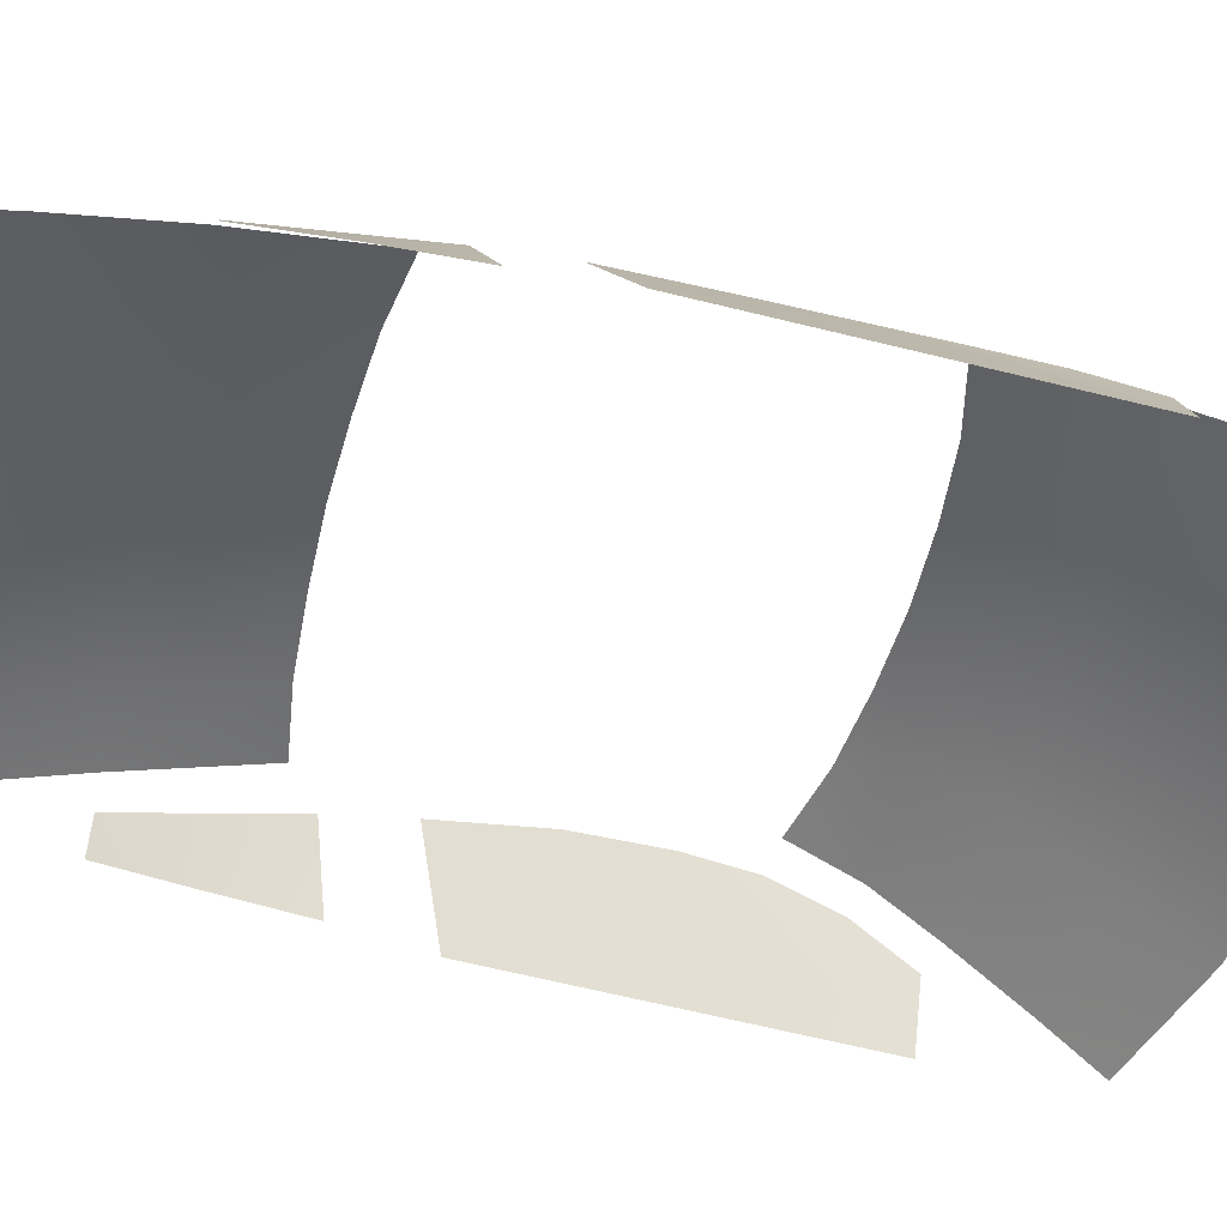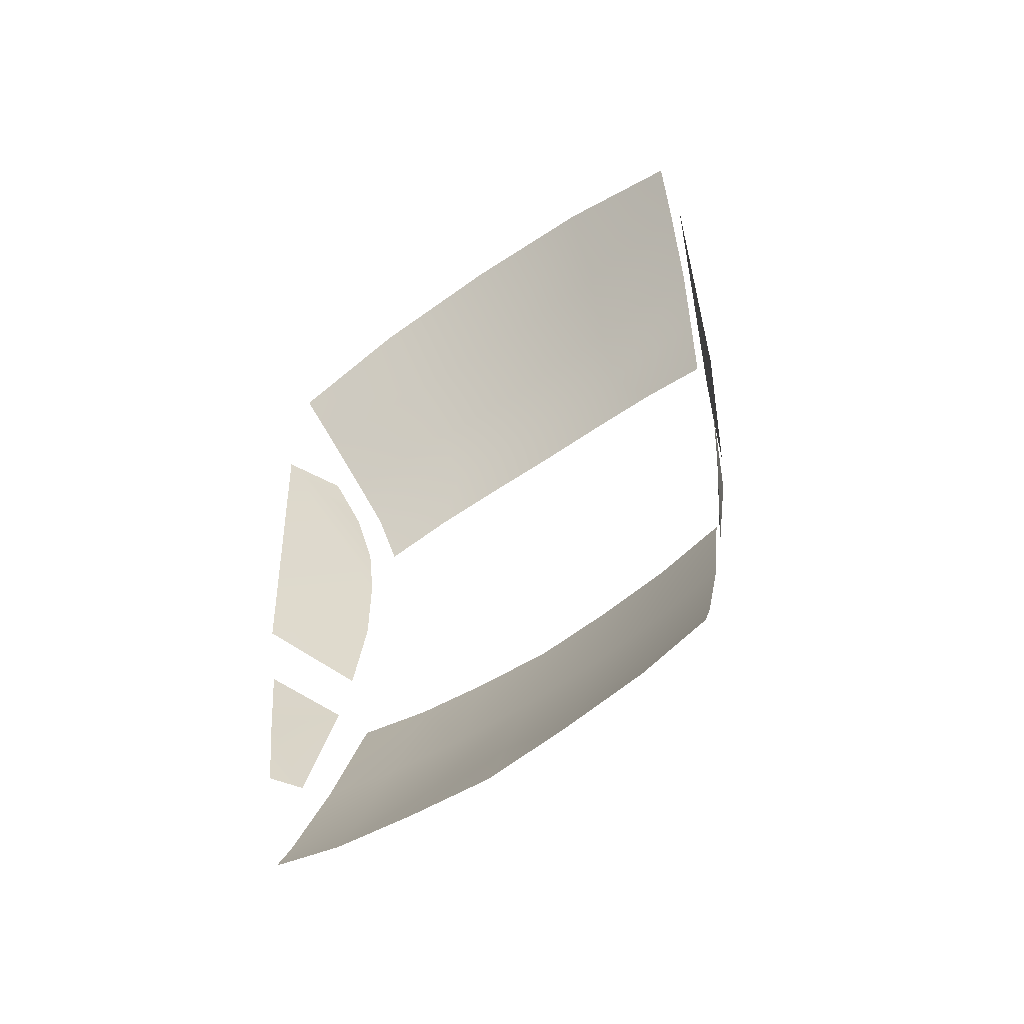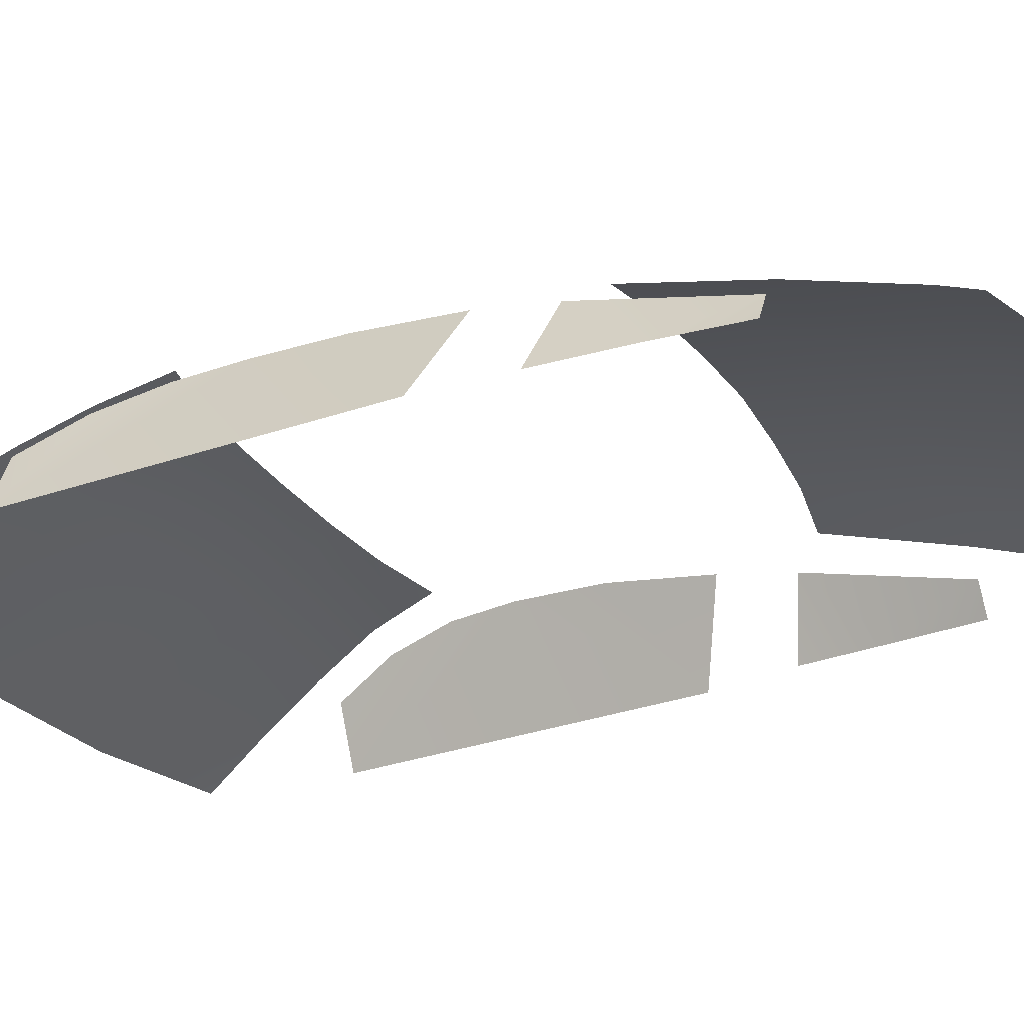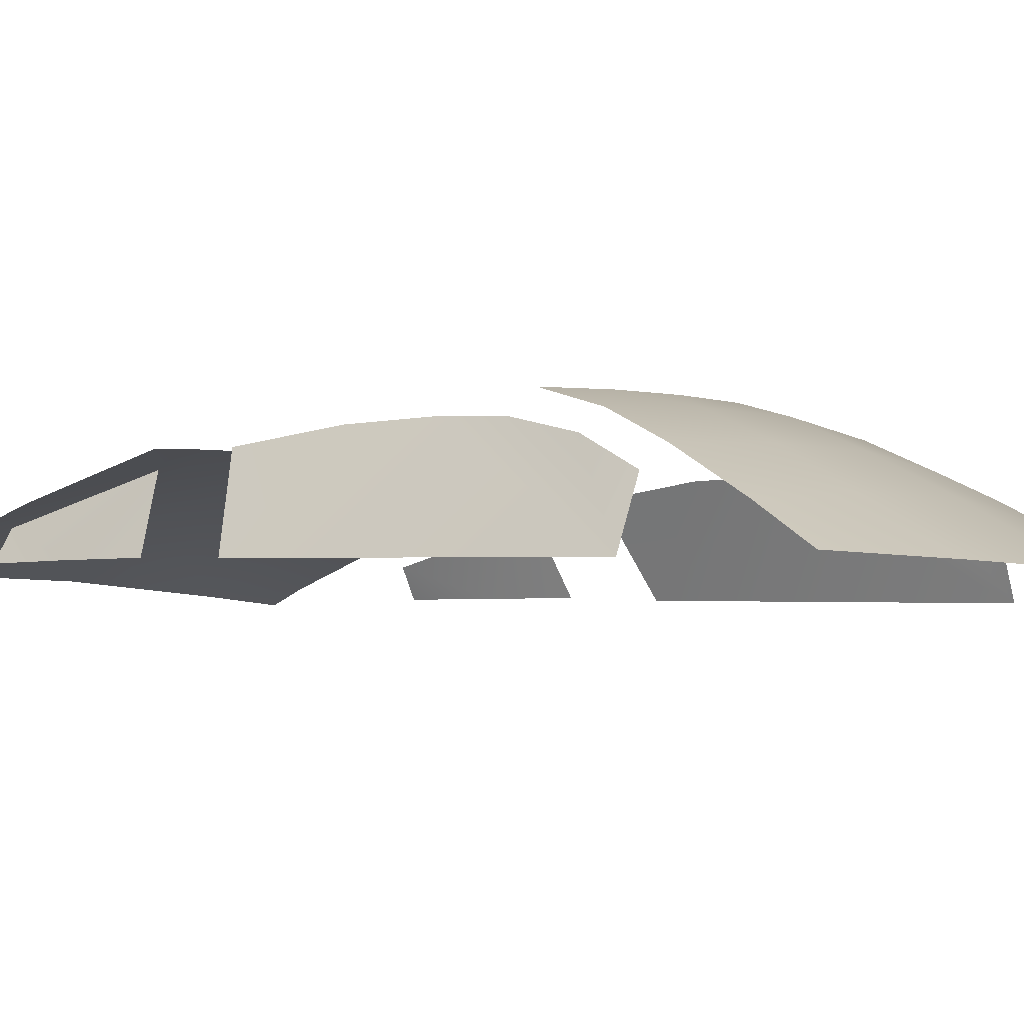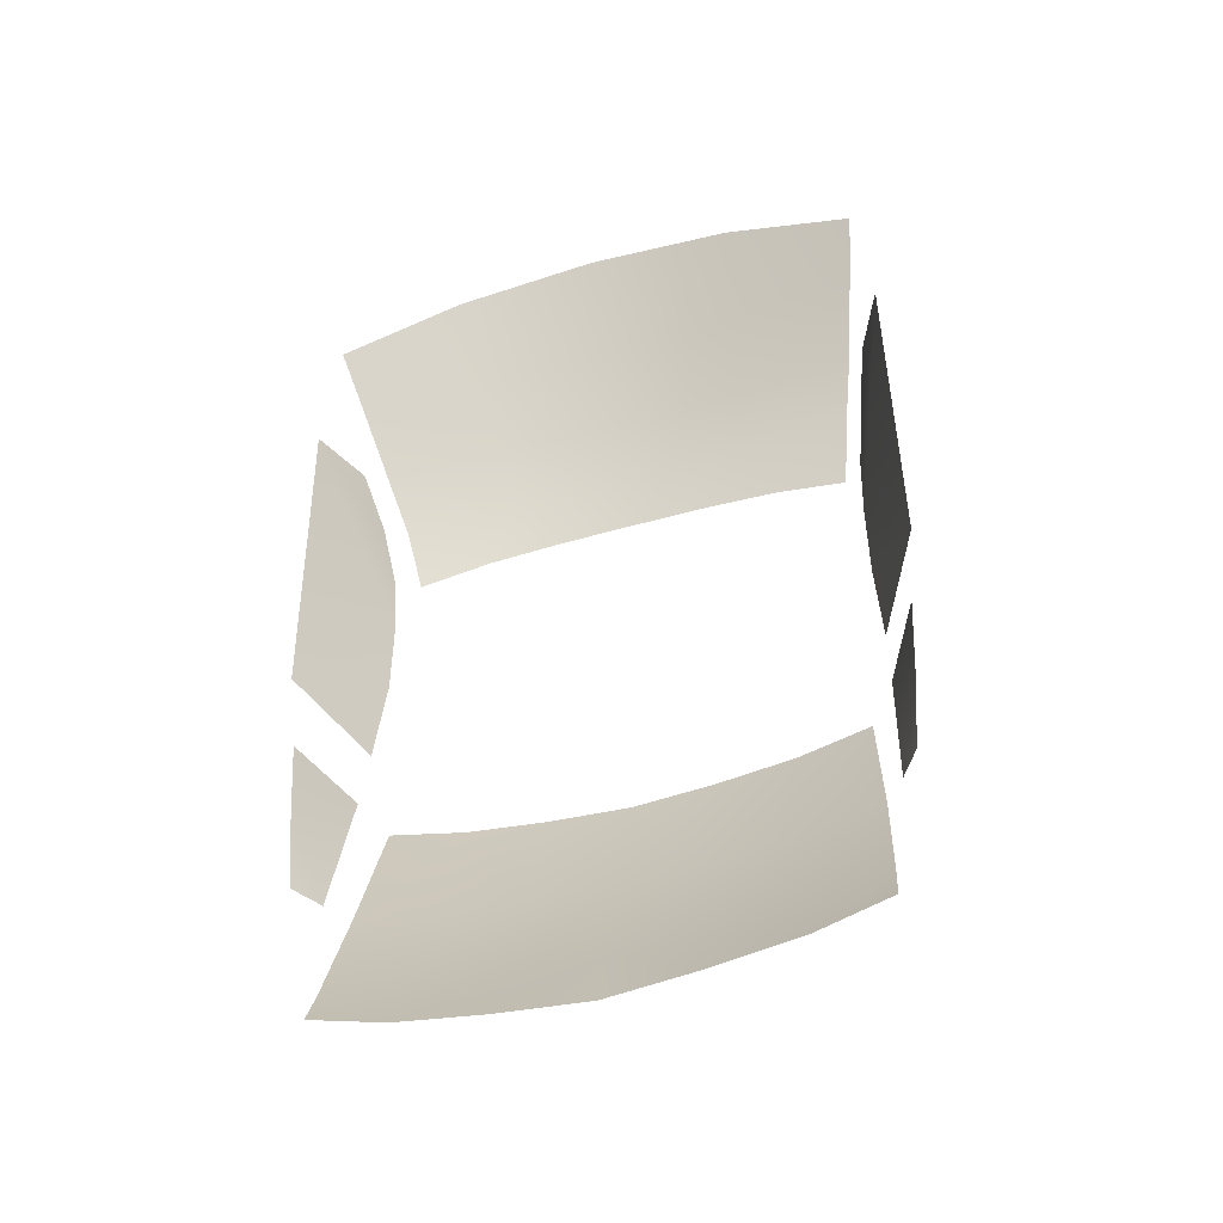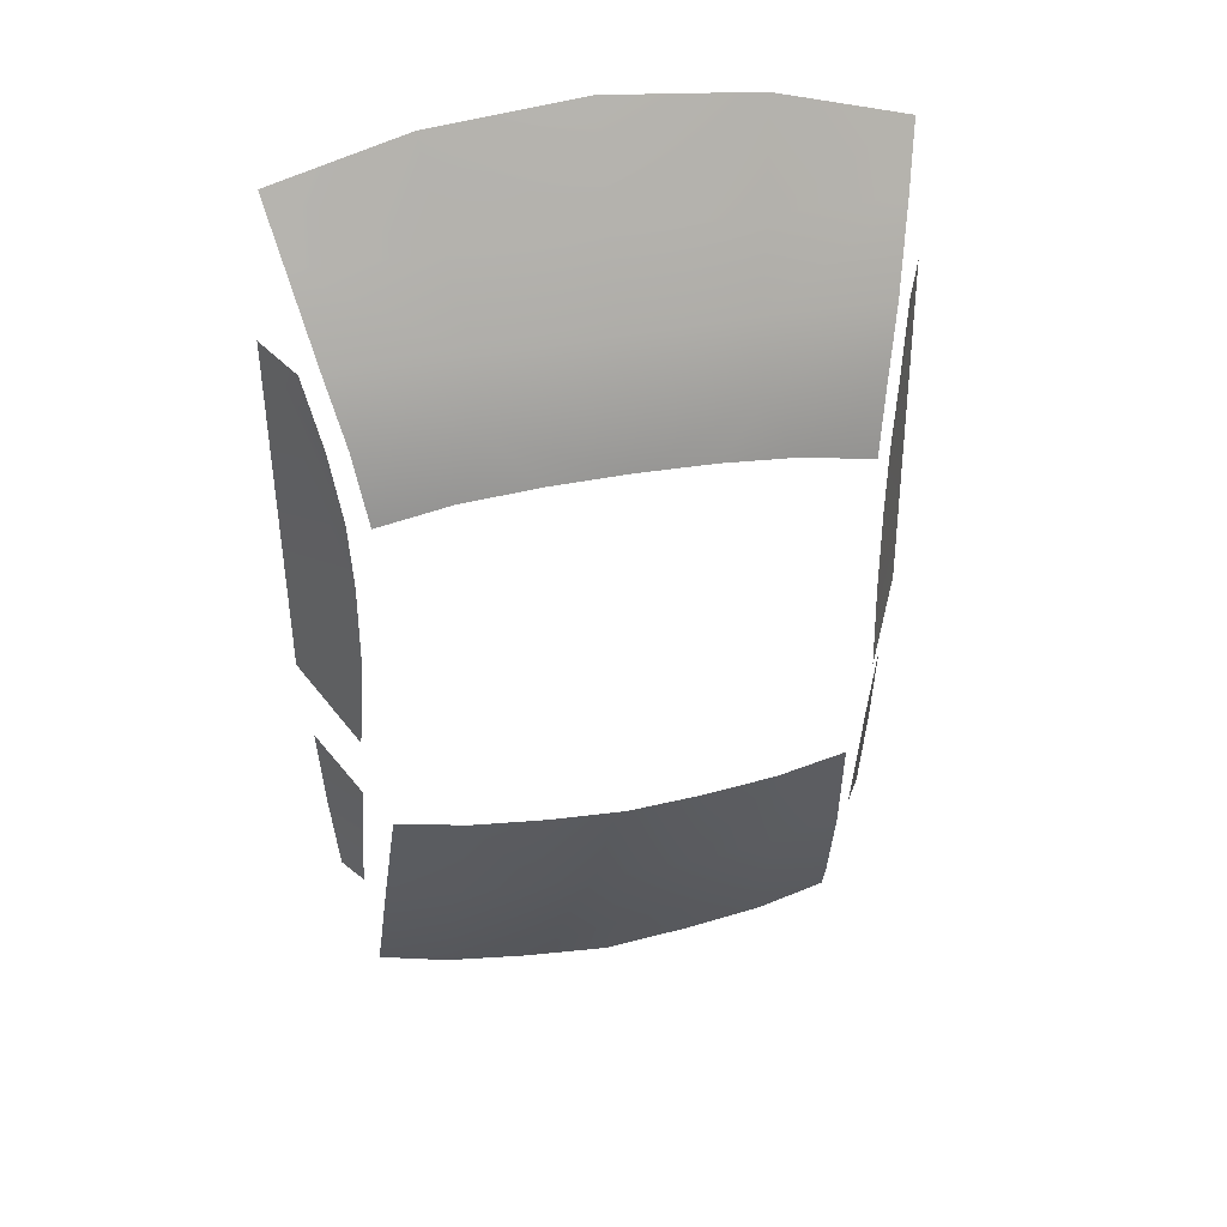
<metadata>
{"format":"obj","ext":"obj","renderer":"f3d","projection":"perspective","resolution":1024,"background":"white","views":[{"elev":-51.2,"azim":-104.2,"up":"+Y"},{"elev":-58.1,"azim":35.9,"up":"+Z"},{"elev":-27.0,"azim":115.2,"up":"+Y"},{"elev":-5.6,"azim":-53.8,"up":"+Y"},{"elev":-49.5,"azim":17.6,"up":"+Z"},{"elev":40.2,"azim":167.2,"up":"+Z"}]}
</metadata>
<code>
g Glass_13
v 0.7285 1.085 0.6214
v 0.3758 1.125 0.6419
v 0.3357 1.237 0.4441
v 0.6811 1.206 0.4182
v 0.3257 1.322 0.2673
v 0.6397 1.29 0.2485
v 0.4146 1.36 0.1152
v 0.2091 1.371 0.1386
v 0.6101 1.347 0.0677
v 0.7648 0.9854 0.7755
v 0.4054 0.9866 0.878
v 0 1.146 0.656
v 0 0.9927 0.9212
v 0 1.253 0.4542
v 0 1.337 0.2766
v 0 1.377 0.1479
v -0.4054 0.9866 0.878
v -0.3758 1.125 0.6419
v -0.7648 0.9854 0.7755
v -0.3357 1.237 0.4441
v -0.7285 1.085 0.6214
v -0.3257 1.322 0.2673
v -0.6811 1.206 0.4182
v -0.6397 1.29 0.2485
v -0.4146 1.36 0.1152
v -0.2091 1.371 0.1386
v -0.6101 1.347 0.0677
v 0.4159 1.317 -0.9696
v 0.2258 1.25 -1.311
v 0.4473 1.23 -1.308
v 0.2109 1.331 -0.9818
v 0 1.34 -0.9872
v 0 1.259 -1.311
v 0.2301 1.143 -1.62
v 0.4579 1.125 -1.618
v 0.4648 1.07 -1.751
v 0.2388 1.078 -1.779
v 0 1.149 -1.62
v 0 1.086 -1.796
v 0.6547 1.096 -1.609
v 0.6593 1.057 -1.705
v 0.638 1.2 -1.298
v 0.6114 1.298 -0.9408
v -0.2388 1.078 -1.779
v -0.2301 1.143 -1.62
v -0.2258 1.25 -1.311
v -0.4579 1.125 -1.618
v -0.4648 1.07 -1.751
v -0.6547 1.096 -1.609
v -0.6593 1.057 -1.705
v -0.4473 1.23 -1.308
v -0.4159 1.317 -0.9696
v -0.2109 1.331 -0.9818
v -0.638 1.2 -1.298
v -0.6114 1.298 -0.9408
v 0.6728 1.276 -0.6614
v 0.8 1.033 -0.5817
v 0.6558 1.303 -0.3786
v 0.6547 1.301 -0.1371
v 0.8041 0.9896 0.3829
v 0.6633 1.286 0.0421
v 0.6897 1.238 0.2217
v 0.7287 1.154 0.3842
v 0.759 1.054 -1.06
v 0.6885 1.14 -1.292
v 0.7381 1.06 -1.294
v 0.6782 1.241 -0.8645
v 0.7746 1.047 -0.8201
v -0.6728 1.276 -0.6614
v -0.6558 1.303 -0.3786
v -0.8 1.033 -0.5817
v -0.6547 1.301 -0.1371
v -0.8041 0.9896 0.3829
v -0.6633 1.286 0.0421
v -0.6897 1.238 0.2217
v -0.7287 1.154 0.3842
v -0.759 1.054 -1.06
v -0.7381 1.06 -1.294
v -0.6885 1.14 -1.292
v -0.6782 1.241 -0.8645
v -0.7746 1.047 -0.8201
g Glass_13_0
f 3 2 1
f 4 3 1
f 5 3 4
f 6 5 4
f 7 5 6
f 8 5 7
f 9 7 6
f 1 2 10
f 2 11 10
f 2 12 11
f 12 13 11
f 14 12 2
f 2 3 14
f 15 14 3
f 5 15 3
f 16 15 5
f 8 16 5
f 13 12 17
f 12 14 18
f 12 18 17
f 17 18 19
f 14 15 20
f 18 14 20
f 18 20 21
f 18 21 19
f 15 16 22
f 15 22 20
f 20 22 23
f 20 23 21
f 22 24 23
f 22 25 24
f 22 26 25
f 16 26 22
f 25 27 24
f 30 29 28
f 28 29 31
f 29 32 31
f 29 33 32
f 34 33 29
f 35 34 29
f 30 35 29
f 35 36 34
f 36 37 34
f 38 33 34
f 34 37 38
f 37 39 38
f 40 35 30
f 40 36 35
f 41 36 40
f 42 30 28
f 42 40 30
f 43 42 28
f 39 44 38
f 33 38 45
f 44 45 38
f 33 45 46
f 33 46 32
f 45 47 46
f 44 48 45
f 48 47 45
f 48 49 47
f 48 50 49
f 47 49 51
f 47 51 46
f 46 51 52
f 46 52 53
f 46 53 32
f 51 54 52
f 49 54 51
f 54 55 52
f 58 57 56
f 59 57 58
f 60 57 59
f 61 60 59
f 62 60 61
f 63 60 62
f 66 65 64
f 67 64 65
f 68 64 67
f 71 70 69
f 71 72 70
f 71 73 72
f 73 74 72
f 73 75 74
f 73 76 75
f 79 78 77
f 77 80 79
f 77 81 80

</code>
